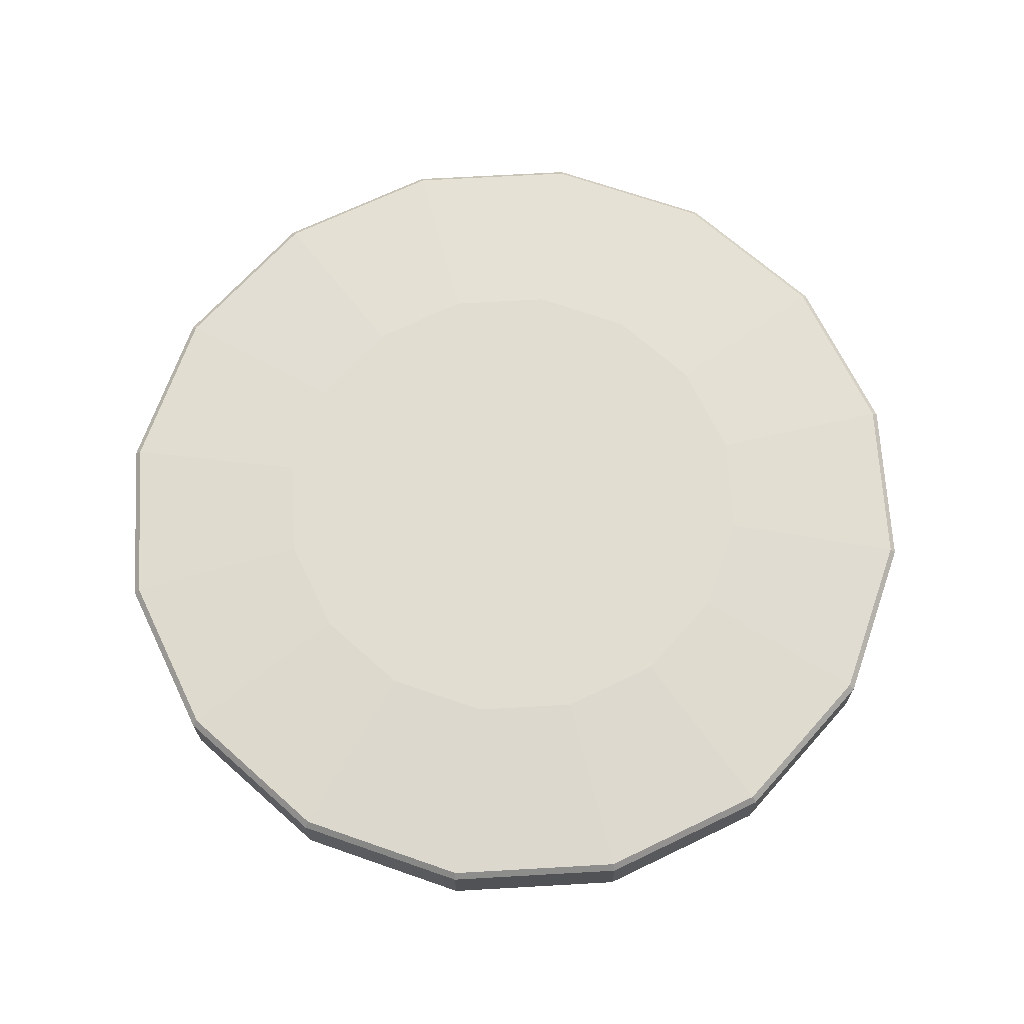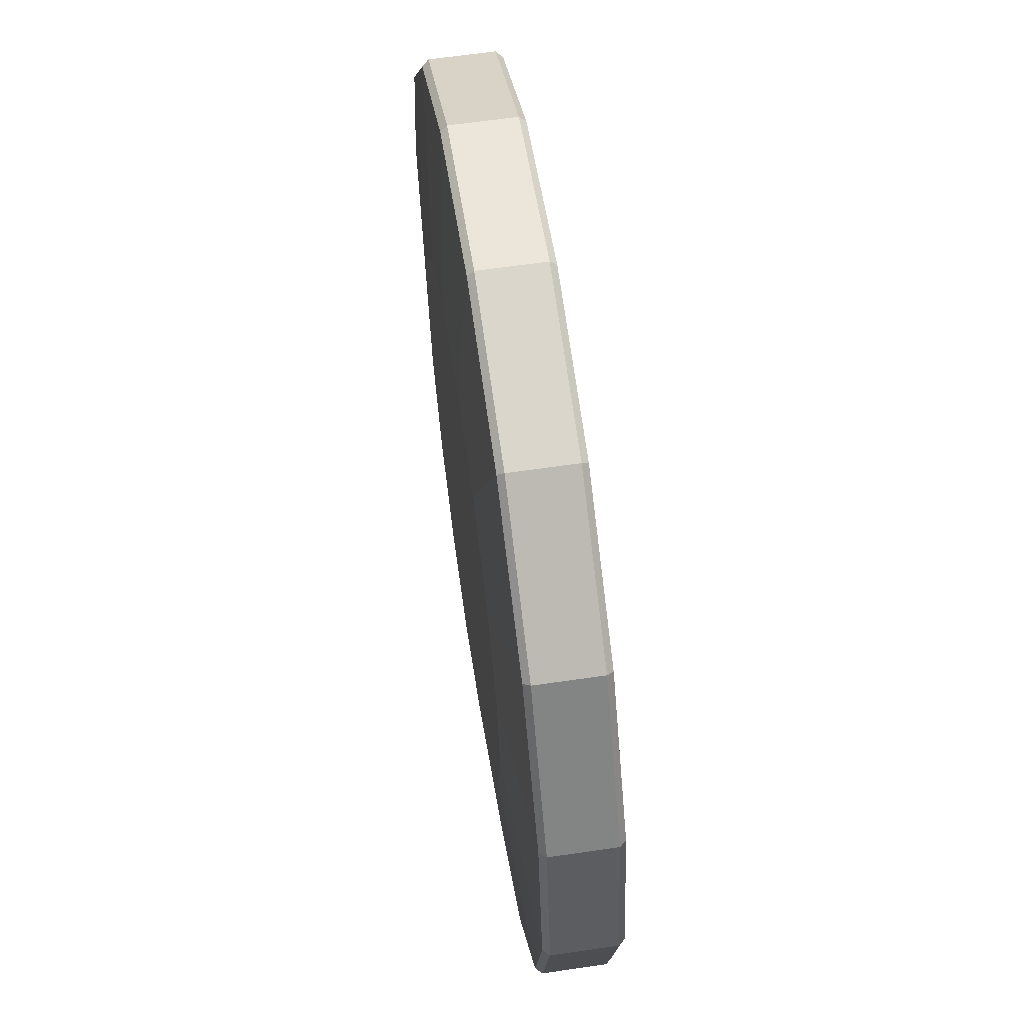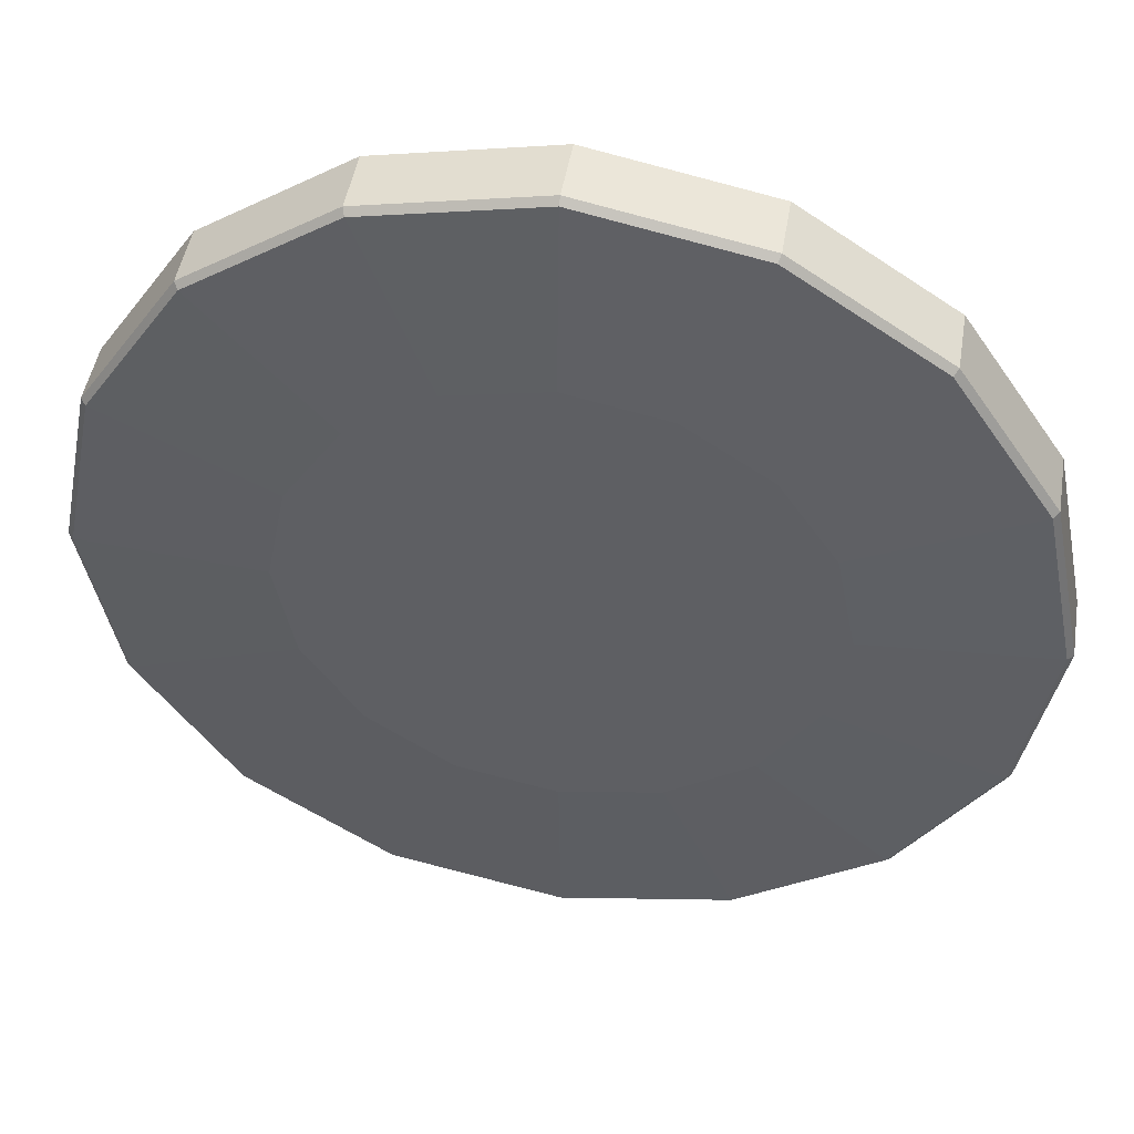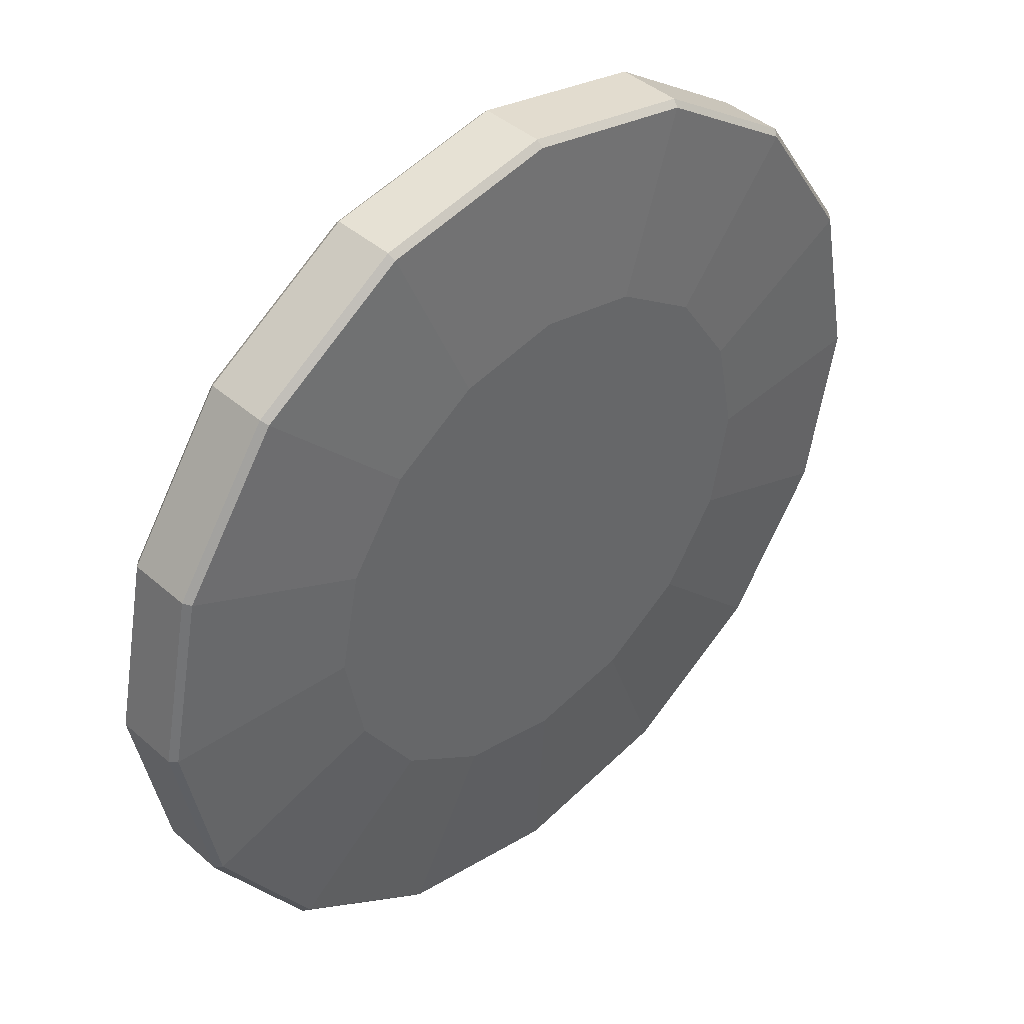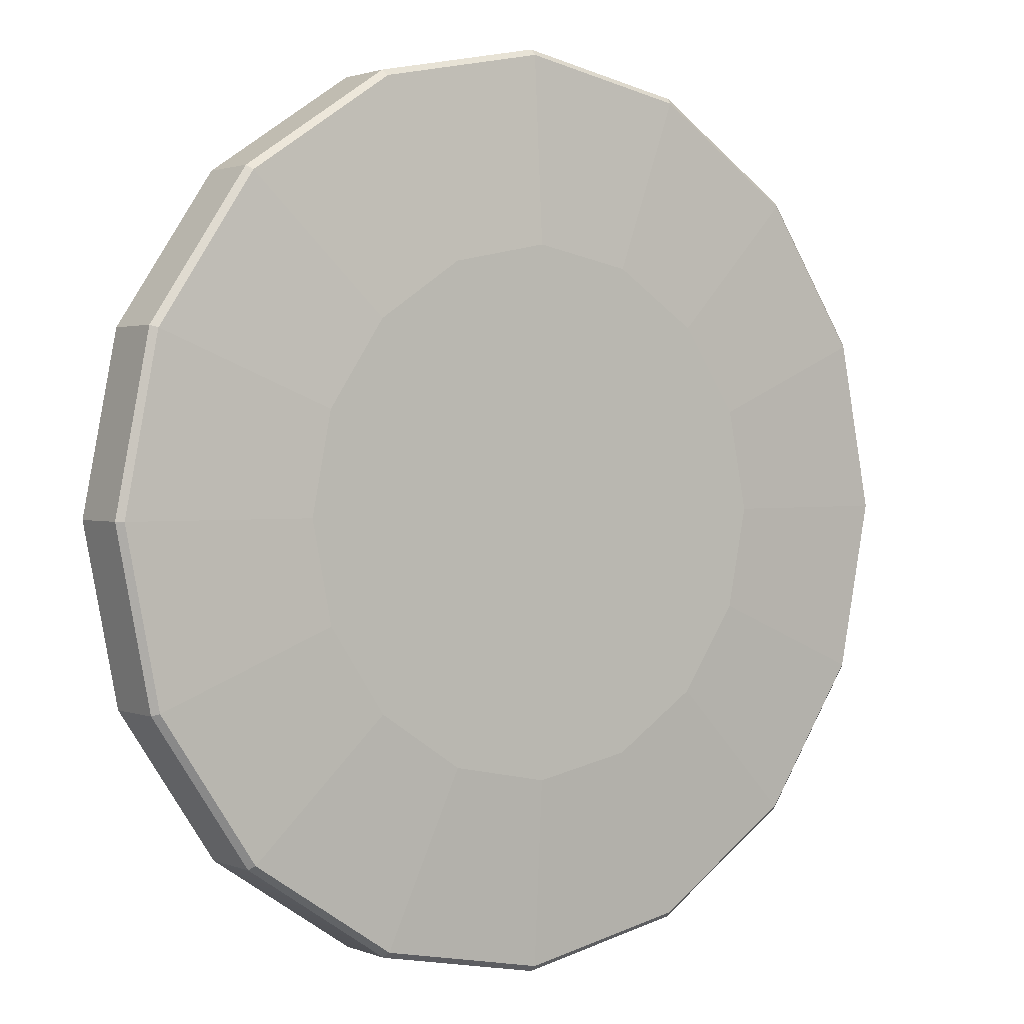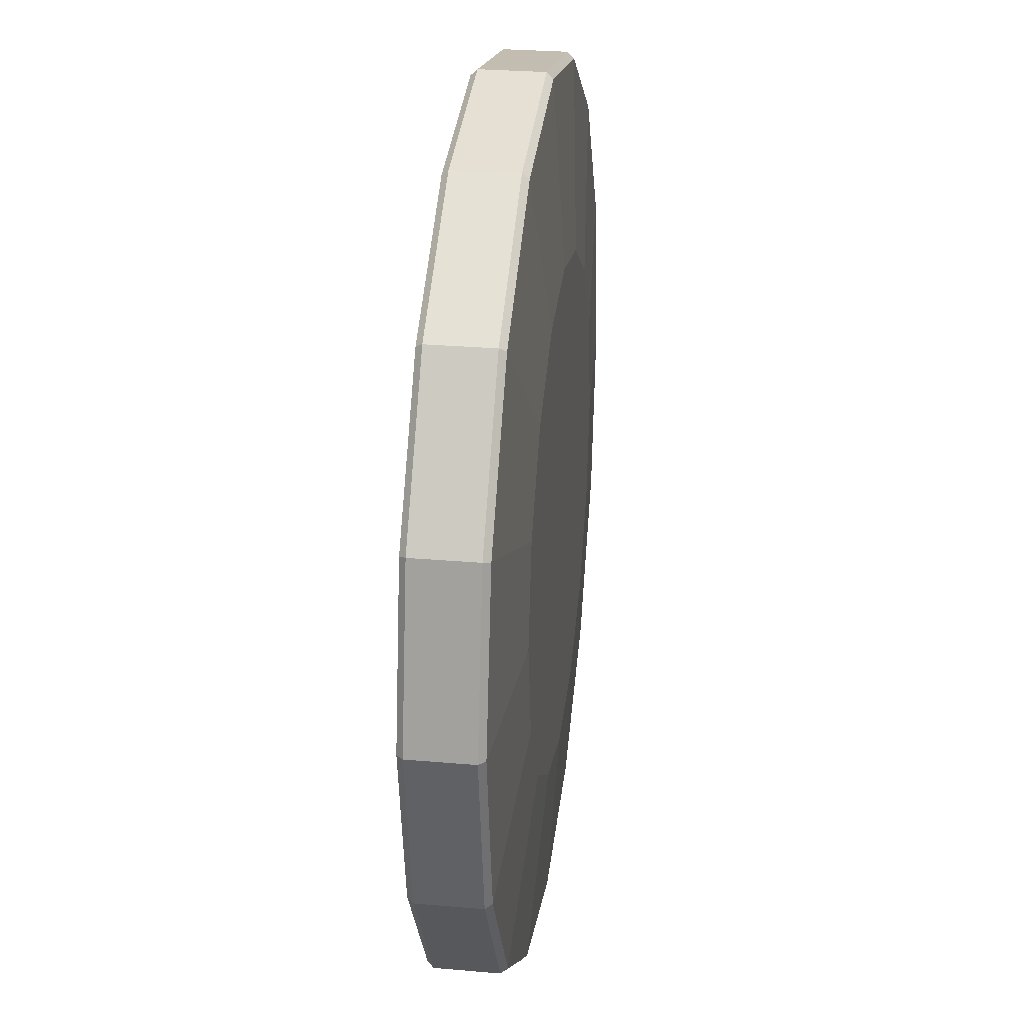
<metadata>
{"format":"obj","ext":"obj","renderer":"f3d","projection":"perspective","resolution":1024,"background":"white","views":[{"elev":68.5,"azim":53.0,"up":"+Z"},{"elev":63.2,"azim":81.6,"up":"+Y"},{"elev":47.0,"azim":-170.6,"up":"+Y"},{"elev":41.8,"azim":-43.5,"up":"+Y"},{"elev":1.7,"azim":144.0,"up":"+Y"},{"elev":27.7,"azim":97.6,"up":"+Y"}]}
</metadata>
<code>
v  12 0 -0
v  11.09 4.592 0
v  11.09 4.592 0.84
v  12 -0 0.84
v  8.485 8.485 0
v  8.485 8.485 0.84
v  4.592 11.09 0
v  4.592 11.09 0.84
v  -0 12 0
v  -0 12 0.84
v  -4.592 11.09 0
v  -4.592 11.09 0.84
v  -8.485 8.485 0
v  -8.485 8.485 0.84
v  -11.09 4.592 0
v  -11.09 4.592 0.84
v  -12 0 -0
v  -12 0 0.84
v  -11.09 -4.592 -0
v  -11.09 -4.592 0.84
v  -8.485 -8.485 -0
v  -8.485 -8.485 0.84
v  -4.592 -11.09 -0
v  -4.592 -11.09 0.84
v  0 -12 -0
v  0 -12 0.84
v  4.592 -11.09 -0
v  4.592 -11.09 0.84
v  8.485 -8.485 -0
v  8.485 -8.485 0.84
v  11.09 -4.592 -0
v  11.09 -4.592 0.84
v  6.409 2.655 1.321
v  4.905 4.905 1.321
v  2.655 6.409 1.321
v  6.409 -2.655 1.321
v  -0 6.937 1.321
v  -2.655 6.409 1.321
v  -6.409 2.655 1.321
v  -4.905 4.905 1.321
v  -6.937 0 1.321
v  -6.409 -2.655 1.321
v  -2.655 -6.409 1.321
v  -4.905 -4.905 1.321
v  0 -6.937 1.321
v  2.655 -6.409 1.321
v  4.905 -4.905 1.321
v  6.937 -0 1.321
v  11.84 -0 1.01
v  10.94 4.531 1.01
v  8.372 8.372 1.01
v  4.531 10.94 1.01
v  -0 11.84 1.01
v  -4.531 10.94 1.01
v  -8.372 8.372 1.01
v  -10.94 4.531 1.01
v  -11.84 0 1.01
v  -10.94 -4.531 1.01
v  -8.372 -8.372 1.01
v  -4.531 -10.94 1.01
v  0 -11.84 1.01
v  4.531 -10.94 1.01
v  8.372 -8.372 1.01
v  10.94 -4.531 1.01
v  12 0 -0.84
v  11.09 4.592 -0.84
v  8.485 8.485 -0.84
v  4.592 11.09 -0.84
v  -0 12 -0.84
v  -4.592 11.09 -0.84
v  -8.485 8.485 -0.84
v  -11.09 4.592 -0.84
v  -12 0 -0.84
v  -11.09 -4.592 -0.84
v  -8.485 -8.485 -0.84
v  -4.592 -11.09 -0.84
v  0 -12 -0.84
v  4.592 -11.09 -0.84
v  8.485 -8.485 -0.84
v  11.09 -4.592 -0.84
v  6.409 -2.655 -1.321
v  4.905 -4.905 -1.321
v  2.655 -6.409 -1.321
v  -2.655 -6.409 -1.321
v  0 -6.937 -1.321
v  -4.905 -4.905 -1.321
v  -6.409 -2.655 -1.321
v  -6.409 2.655 -1.321
v  -6.937 0 -1.321
v  2.655 6.409 -1.321
v  -4.905 4.905 -1.321
v  -2.655 6.409 -1.321
v  -0 6.937 -1.321
v  4.905 4.905 -1.321
v  6.409 2.655 -1.321
v  6.937 -0 -1.321
v  11.84 0 -1.01
v  10.94 4.531 -1.01
v  8.372 8.372 -1.01
v  4.531 10.94 -1.01
v  -0 11.84 -1.01
v  -4.531 10.94 -1.01
v  -8.372 8.372 -1.01
v  -10.94 4.531 -1.01
v  -11.84 0 -1.01
v  -10.94 -4.531 -1.01
v  -8.372 -8.372 -1.01
v  -4.531 -10.94 -1.01
v  0 -11.84 -1.01
v  4.531 -10.94 -1.01
v  8.372 -8.372 -1.01
v  10.94 -4.531 -1.01
g realgamechip
f 1 2 3 4
f 2 5 6 3
f 5 7 8 6
f 7 9 10 8
f 9 11 12 10
f 11 13 14 12
f 13 15 16 14
f 15 17 18 16
f 17 19 20 18
f 19 21 22 20
f 21 23 24 22
f 23 25 26 24
f 25 27 28 26
f 27 29 30 28
f 29 31 32 30
f 31 1 4 32
f 33 34 35 36
f 35 37 38 39
f 38 40 39
f 39 41 42 43
f 42 44 43
f 43 45 46 36
f 46 47 36
f 39 43 36 35
f 48 33 36
f 49 50 33 48
f 50 51 34 33
f 51 52 35 34
f 52 53 37 35
f 53 54 38 37
f 54 55 40 38
f 55 56 39 40
f 56 57 41 39
f 57 58 42 41
f 58 59 44 42
f 59 60 43 44
f 60 61 45 43
f 61 62 46 45
f 62 63 47 46
f 63 64 36 47
f 64 49 48 36
f 49 4 3 50
f 50 3 6 51
f 51 6 8 52
f 52 8 10 53
f 53 10 12 54
f 54 12 14 55
f 55 14 16 56
f 56 16 18 57
f 57 18 20 58
f 58 20 22 59
f 59 22 24 60
f 60 24 26 61
f 61 26 28 62
f 62 28 30 63
f 63 30 32 64
f 64 32 4 49
f 1 65 66 2
f 2 66 67 5
f 5 67 68 7
f 7 68 69 9
f 9 69 70 11
f 11 70 71 13
f 13 71 72 15
f 15 72 73 17
f 17 73 74 19
f 19 74 75 21
f 21 75 76 23
f 23 76 77 25
f 25 77 78 27
f 27 78 79 29
f 29 79 80 31
f 31 80 65 1
f 81 82 83 84
f 83 85 84
f 84 86 87 88
f 87 89 88
f 81 84 88 90
f 88 91 92 90
f 92 93 90
f 90 94 95 81
f 96 81 95
f 97 96 95 98
f 98 95 94 99
f 99 94 90 100
f 100 90 93 101
f 101 93 92 102
f 102 92 91 103
f 103 91 88 104
f 104 88 89 105
f 105 89 87 106
f 106 87 86 107
f 107 86 84 108
f 108 84 85 109
f 109 85 83 110
f 110 83 82 111
f 111 82 81 112
f 112 81 96 97
f 97 98 66 65
f 98 99 67 66
f 99 100 68 67
f 100 101 69 68
f 101 102 70 69
f 102 103 71 70
f 103 104 72 71
f 104 105 73 72
f 105 106 74 73
f 106 107 75 74
f 107 108 76 75
f 108 109 77 76
f 109 110 78 77
f 110 111 79 78
f 111 112 80 79
f 112 97 65 80

</code>
